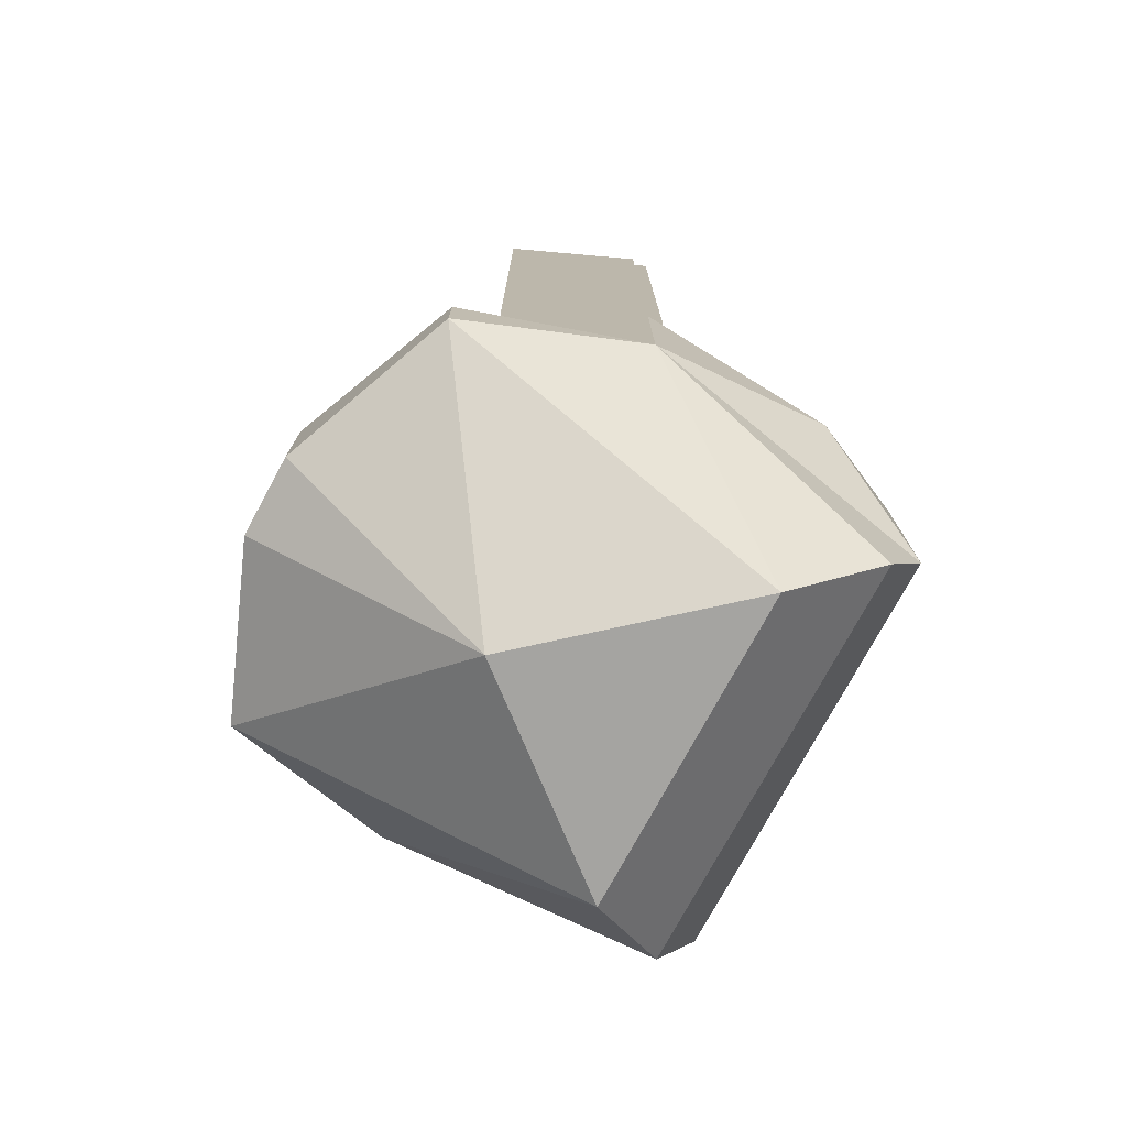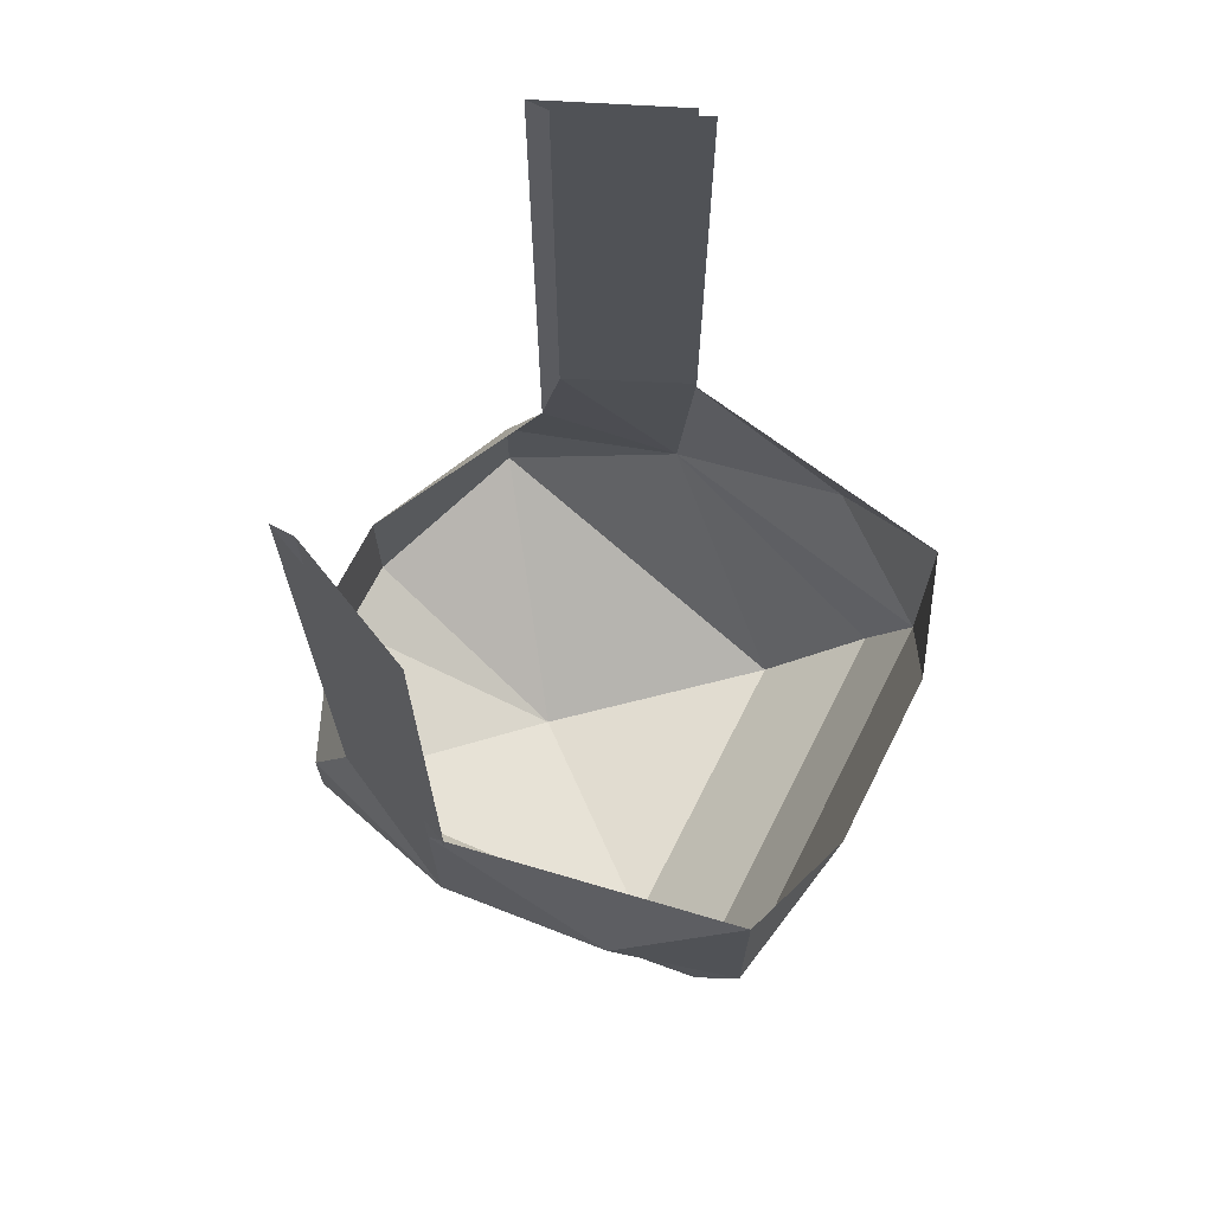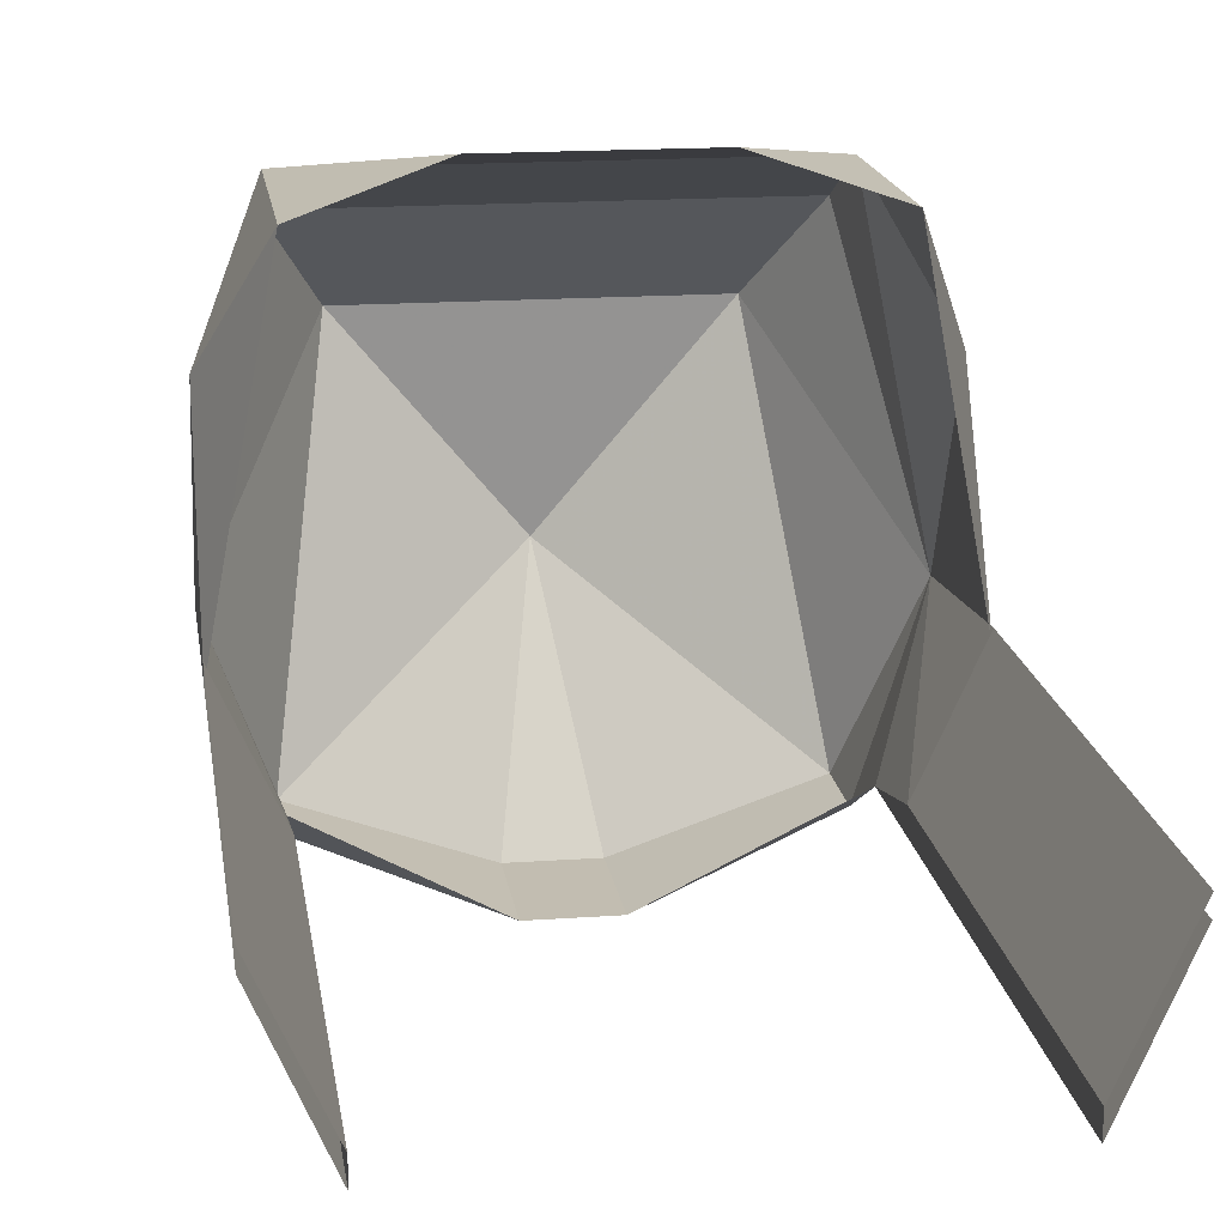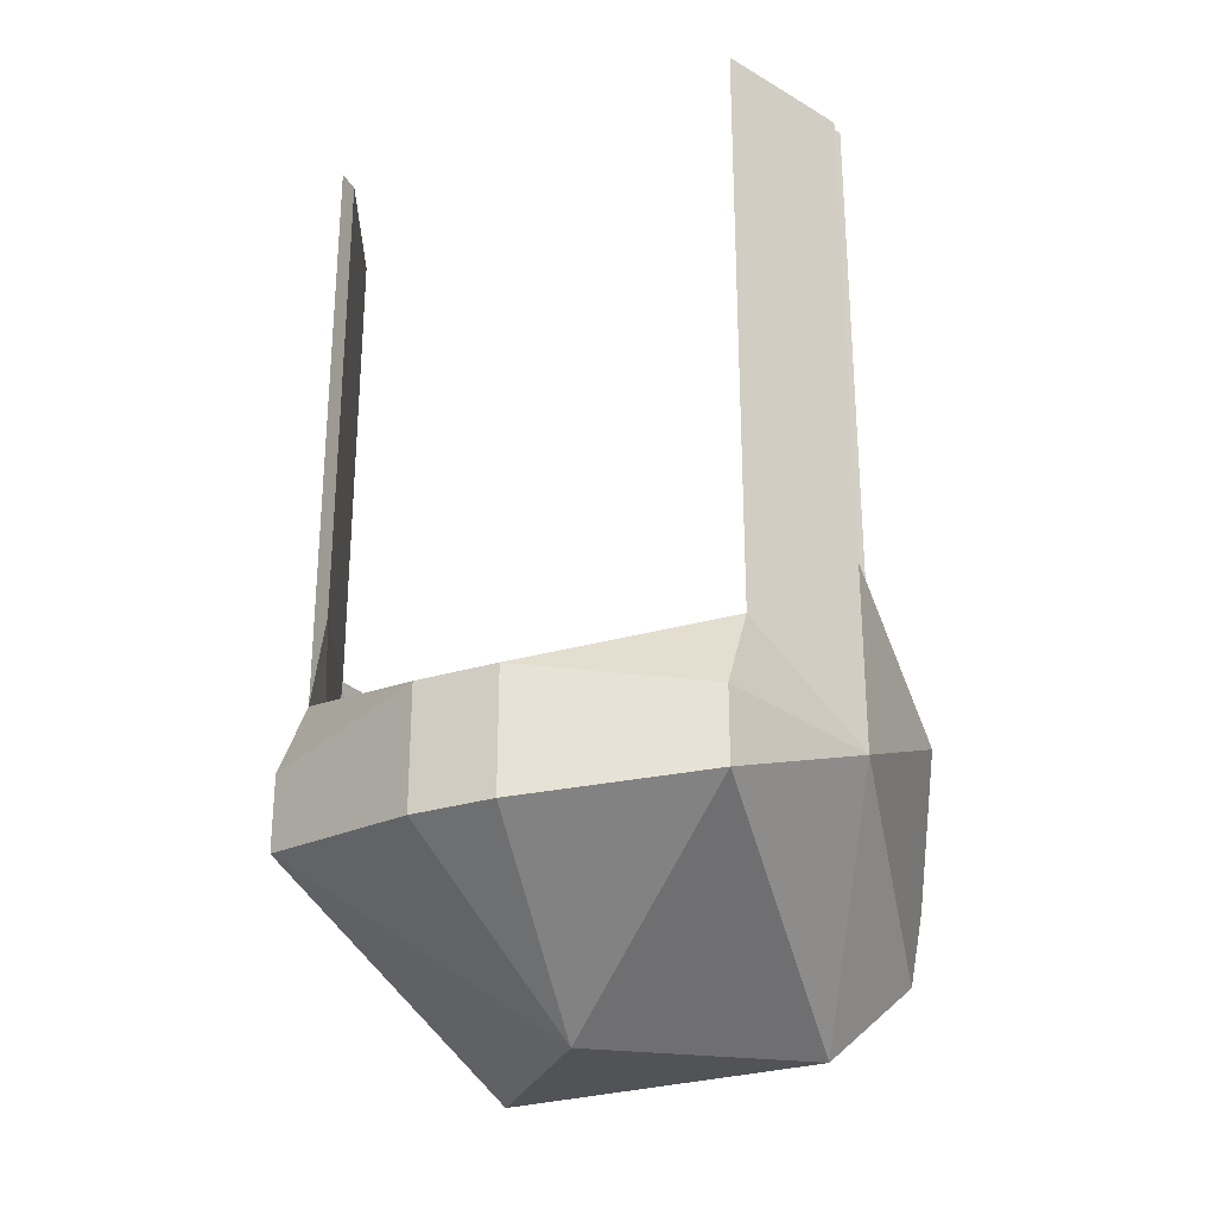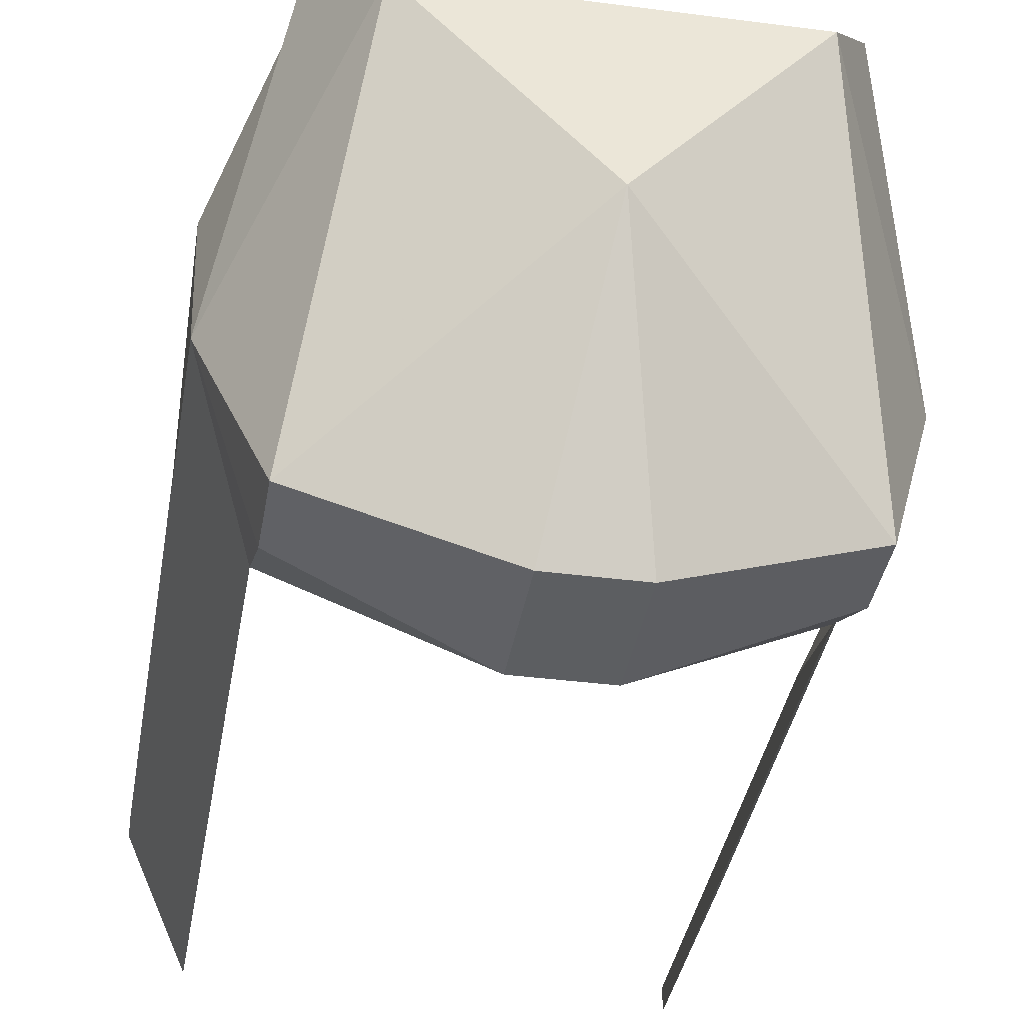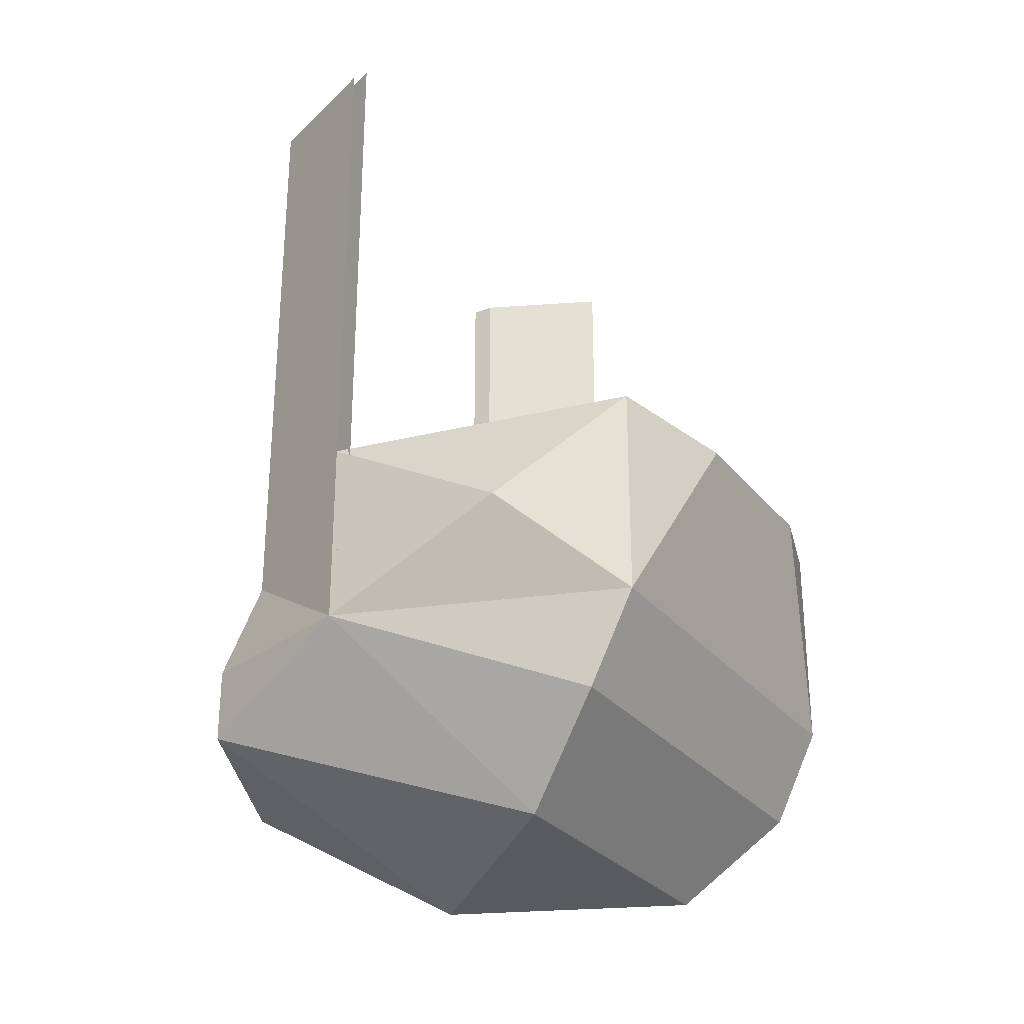
<metadata>
{"format":"obj","ext":"obj","renderer":"f3d","projection":"perspective","resolution":1024,"background":"white","views":[{"elev":-76.0,"azim":-118.5,"up":"+Y"},{"elev":69.2,"azim":-63.1,"up":"+Y"},{"elev":16.9,"azim":171.8,"up":"+Z"},{"elev":-28.5,"azim":-155.3,"up":"+Y"},{"elev":-37.3,"azim":-9.5,"up":"+Z"},{"elev":-28.6,"azim":-59.3,"up":"+Y"}]}
</metadata>
<code>
v -0.3672 -0.3672 -0.08594
v -0.2891 -0.4688 -0.3281
v -0.2188 -0.6484 0.1484
v -0.2891 -0.5234 0.2734
v -0.2891 -0.3984 0.3359
v -0.3672 -0.25 0.1719
v -0.3672 -0.1094 -0.08594
v -0.2891 -0.1094 -0.2656
v -0.2891 -0.25 -0.2656
v -0.2891 -0.3672 -0.3281
v -0.05469 -0.3359 -0.4219
v -0.05469 -0.5 -0.4219
v 0 -0.6797 -0.1172
v 0.2188 -0.6484 0.1484
v 0.2891 -0.5234 0.2734
v 0.2891 -0.3984 0.3359
v 0.125 -0.1328 0.3906
v -0.125 -0.1328 0.3906
v -0.2891 -0.1094 0.3359
v 0.3672 -0.3672 -0.08594
v 0.3672 -0.25 0.1719
v 0.2891 -0.1094 0.3359
v 0.2891 -0.4688 -0.3281
v 0.2891 -0.3672 -0.3281
v 0.2891 -0.25 -0.2656
v 0.2891 -0.1094 -0.2656
v 0.3672 -0.1094 -0.08594
v 0.05469 -0.5 -0.4219
v 0.05469 -0.3359 -0.4219
v 0.2891 0.5703 -0.2656
v 0.3672 0.5703 -0.08594
v -0.3672 0.5703 -0.08594
v -0.2891 0.5703 -0.2656
v -0.2891 0.5703 -0.2344
v -0.2891 -0.1094 -0.2344
v -0.3672 -0.1094 -0.0625
v -0.3672 0.5703 -0.0625
v 0.3672 -0.1094 -0.0625
v 0.2891 -0.1094 -0.2344
v 0.2891 0.5703 -0.2344
v 0.3672 0.5703 -0.0625
f 1 2 3
f 1 3 4
f 1 4 5
f 1 5 6
f 1 6 7
f 2 12 13
f 2 13 3
f 3 13 14
f 3 14 15
f 3 15 4
f 4 15 5
f 5 15 16
f 5 16 17
f 5 17 18
f 5 18 19
f 5 19 6
f 6 19 7
f 14 20 15
f 15 20 16
f 16 20 21
f 16 21 22
f 16 22 17
f 14 23 20
f 20 27 21
f 21 27 22
f 12 28 13
f 13 28 23
f 13 23 14
f 1 7 8
f 1 8 9
f 1 9 10
f 1 10 2
f 2 10 11
f 2 11 12
f 20 23 24
f 20 24 25
f 20 25 26
f 20 26 27
f 29 25 24
f 29 24 28
f 29 28 12
f 29 12 11
f 10 9 11
f 24 23 28
f 27 26 30
f 27 30 31
f 8 7 32
f 8 32 33
f 8 33 34
f 8 34 35
f 8 35 9
f 9 35 1
f 1 35 36
f 36 35 34
f 36 34 37
f 20 38 39
f 20 39 25
f 25 39 26
f 26 39 30
f 30 39 40
f 40 39 41
f 41 39 38

</code>
